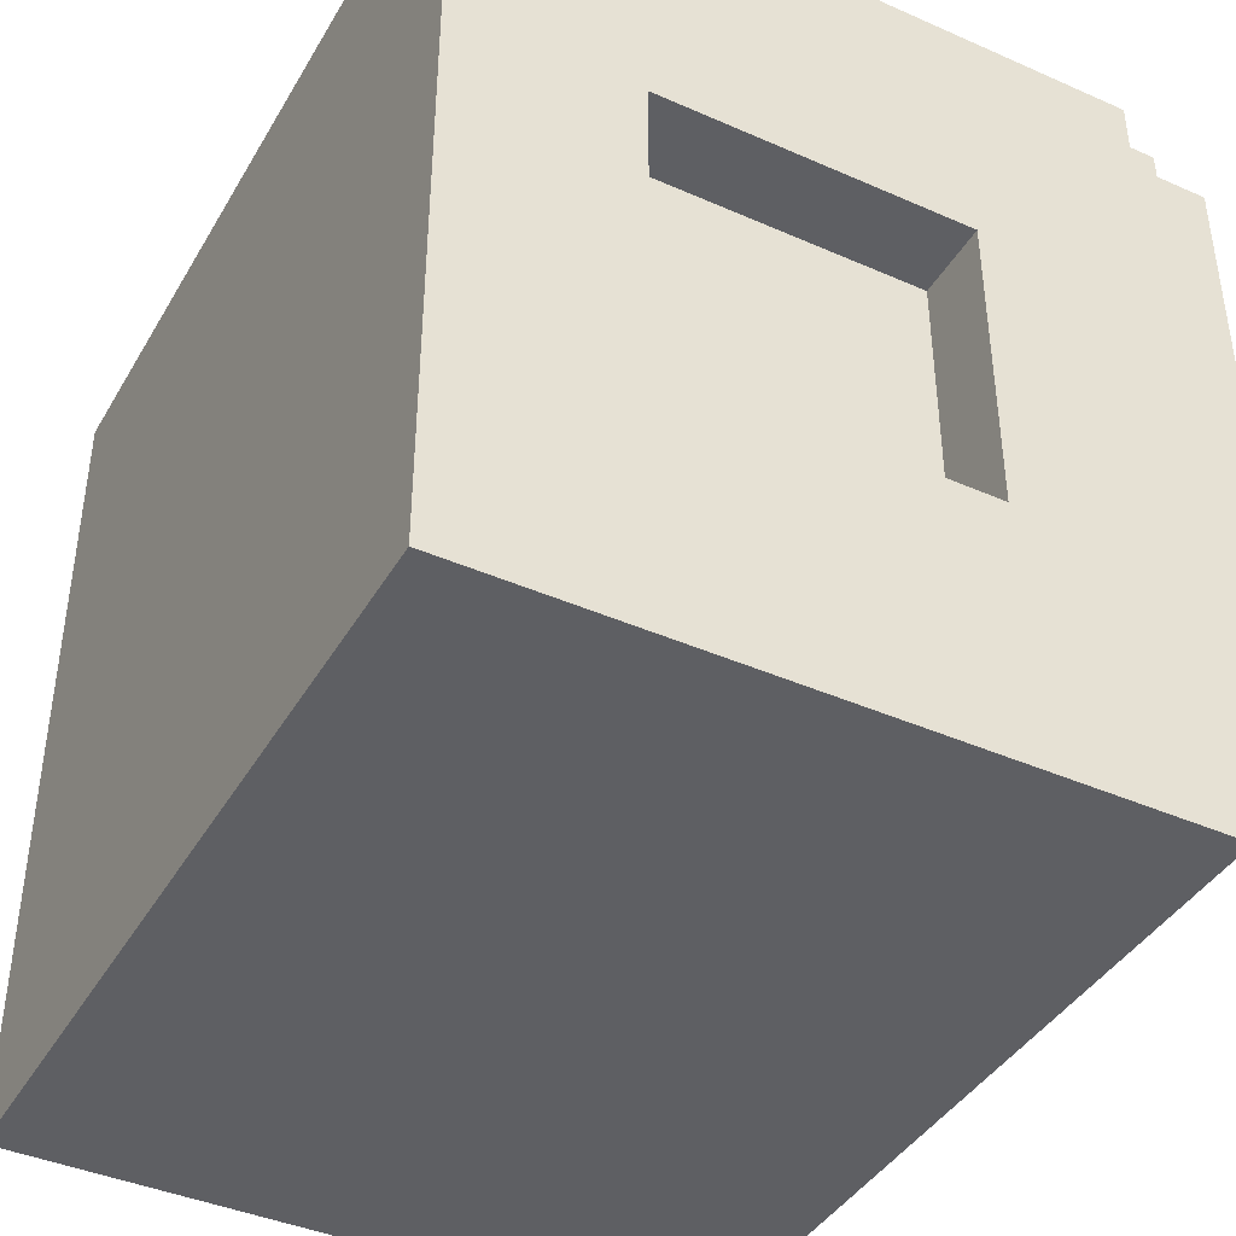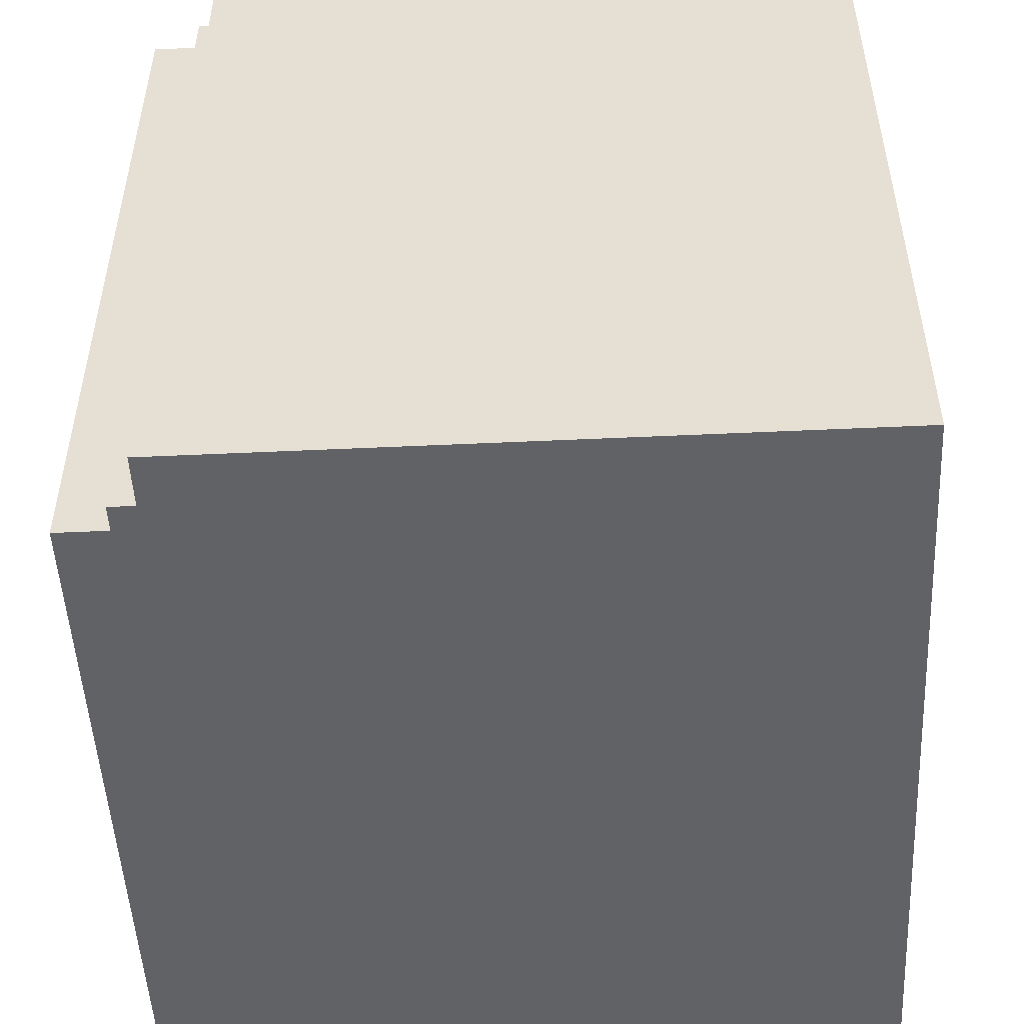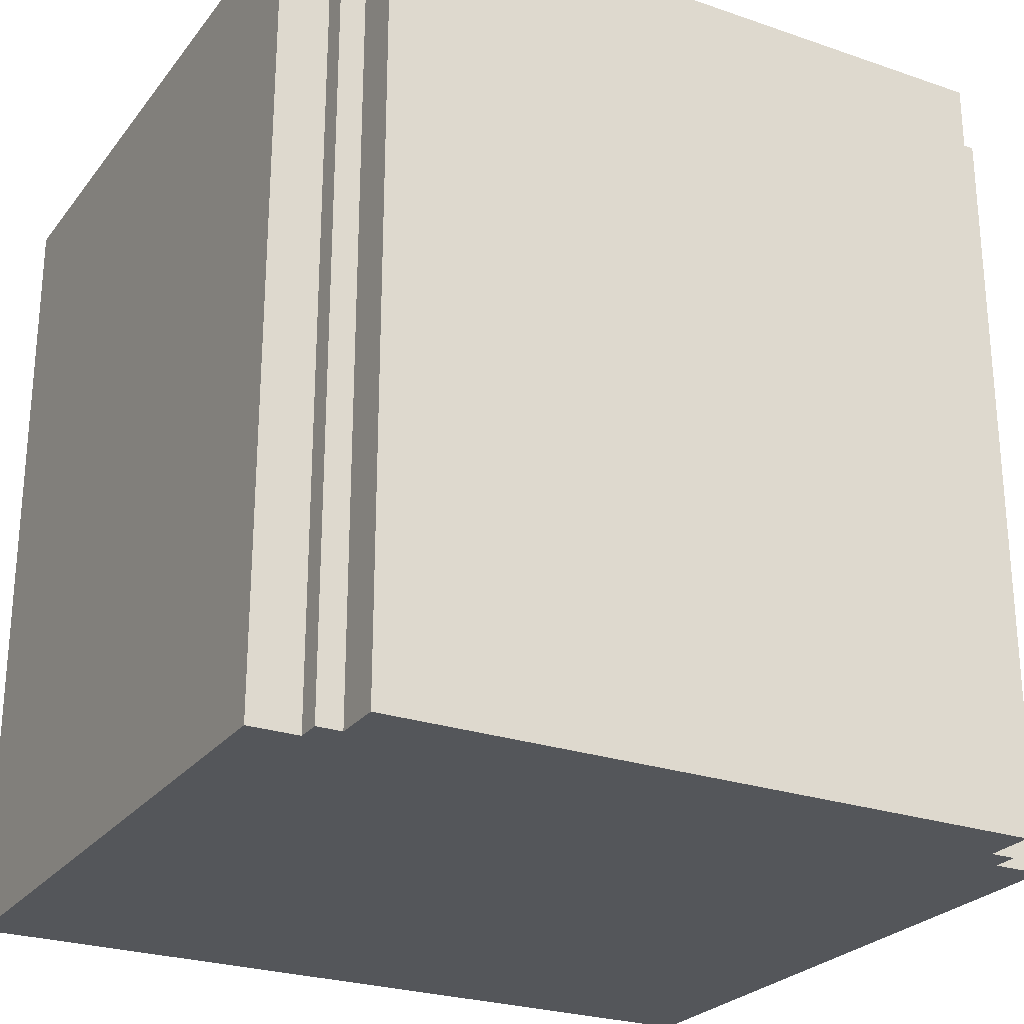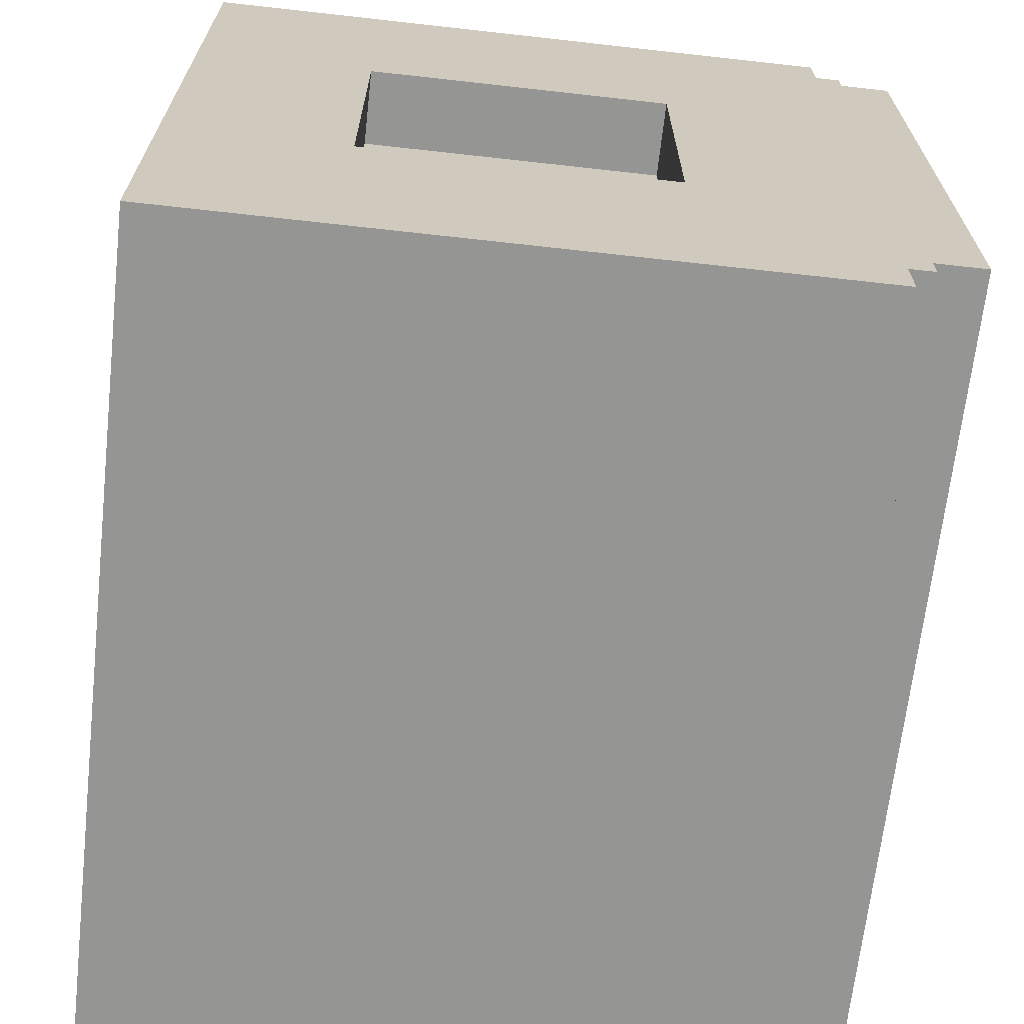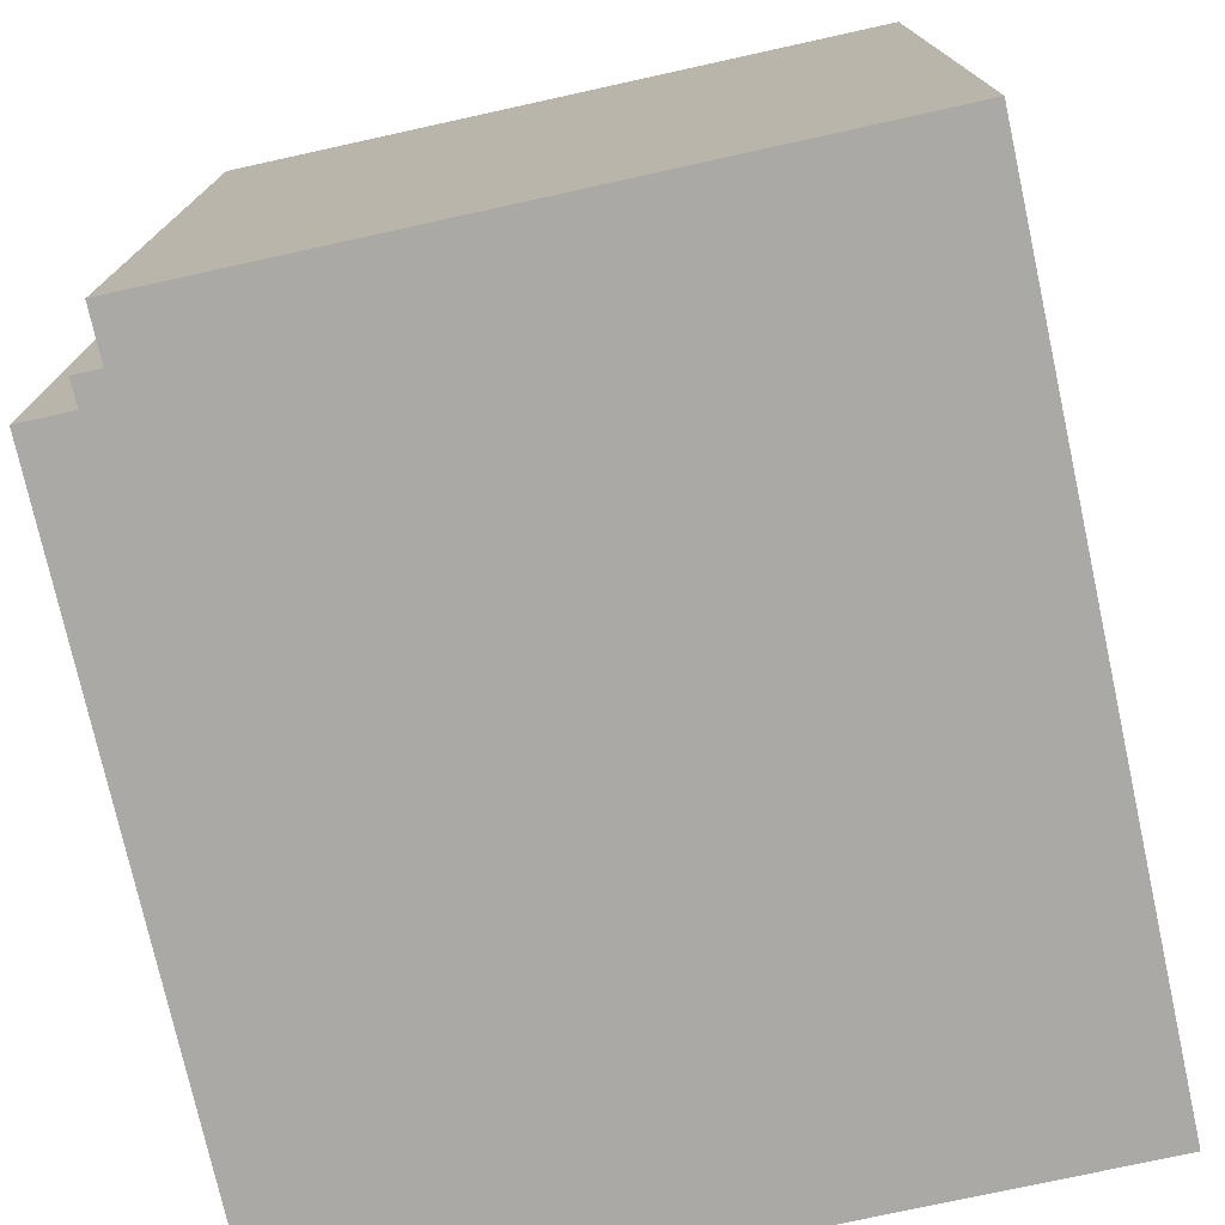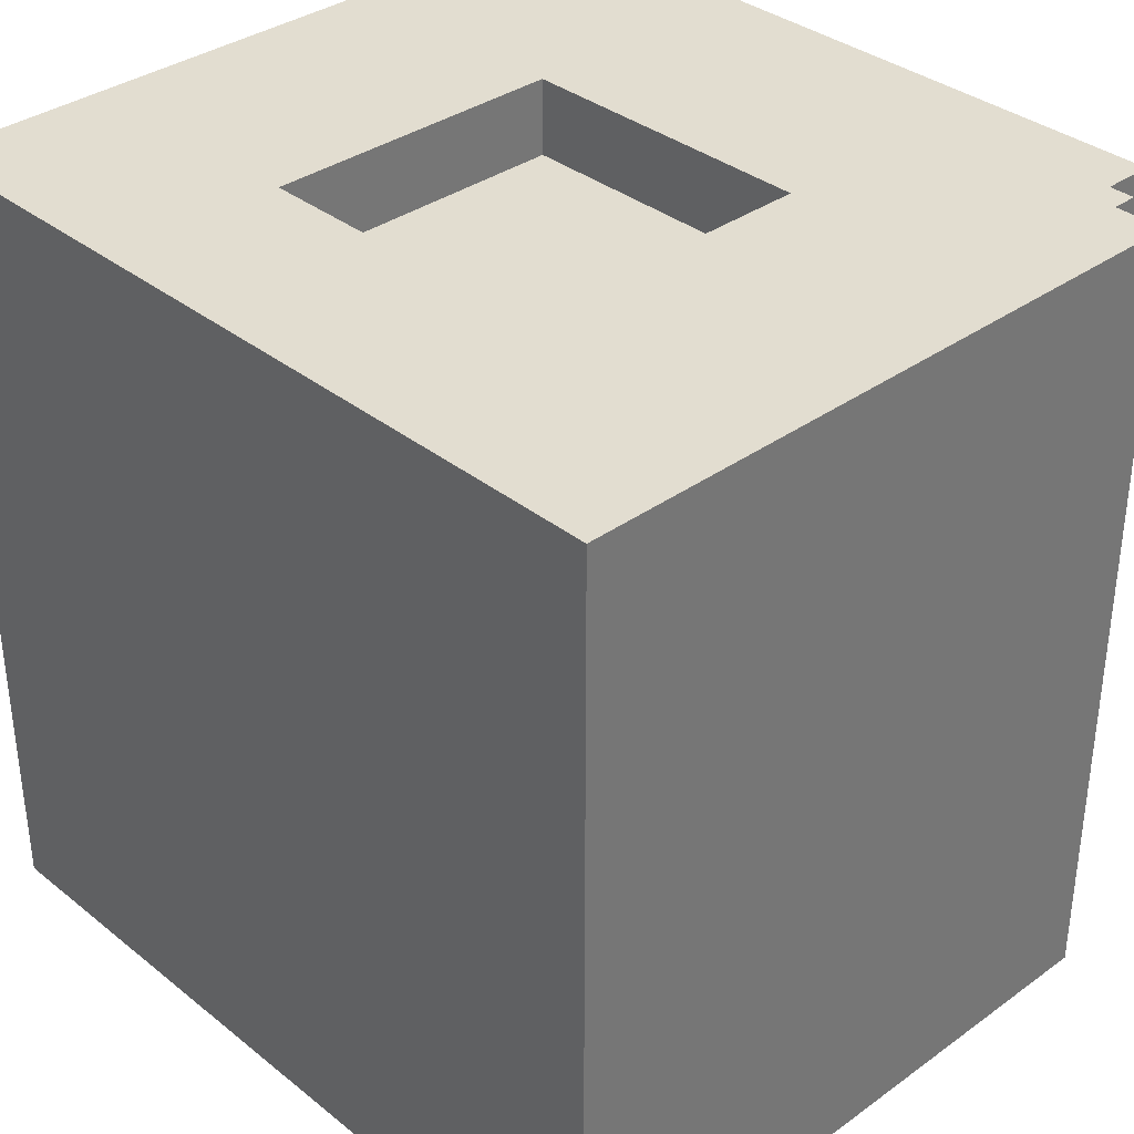
<metadata>
{"format":"obj","ext":"obj","renderer":"f3d","projection":"perspective","resolution":1024,"background":"white","views":[{"elev":-41.3,"azim":151.9,"up":"+Z"},{"elev":-50.6,"azim":2.9,"up":"+Y"},{"elev":-25.6,"azim":-118.8,"up":"+Y"},{"elev":-67.4,"azim":173.6,"up":"+Z"},{"elev":-75.5,"azim":12.4,"up":"+Y"},{"elev":35.2,"azim":136.4,"up":"+Y"}]}
</metadata>
<code>
v -16 0 13
v -16 0 -11
v -16 0 -13
v -16 31 13
v -16 31 11
v -16 32 13
v -16 32 11
v -16 32 -11
v -16 32 -13
v -14 0 14
v -14 0 13
v -14 0 -13
v -14 0 -14
v -14 31 14
v -14 31 13
v -14 32 14
v -14 32 13
v -14 32 -13
v -14 32 -14
v -13 0 16
v -13 0 14
v -13 0 -14
v -13 0 -16
v -13 31 14
v -13 32 16
v -13 32 14
v -13 32 -14
v -13 32 -16
v 6 29 6
v 6 29 -6
v 6 31 6
v 6 31 -6
v 6 32 6
v 6 32 -6
v -6 29 6
v -6 29 -6
v -6 31 6
v -6 31 -6
v -6 32 6
v -6 32 -6
v 13 0 16
v 13 0 -16
v 13 31 16
v 13 31 -16
v 13 32 16
v 13 32 -16
v -13 0 16
v -13 32 16
v -11 0 16
v -11 32 16
v 11 31 16
v 11 32 16
v 13 0 16
v 13 31 16
v 13 32 16
v -14 0 14
v -14 31 14
v -14 32 14
v -13 0 14
v -13 31 14
v -13 32 14
v -16 0 13
v -16 31 13
v -16 32 13
v -14 0 13
v -14 31 13
v -14 32 13
v -6 29 -6
v -6 31 -6
v -6 32 -6
v 6 29 -6
v 6 31 -6
v 6 32 -6
v -6 29 6
v -6 31 6
v -6 32 6
v 6 29 6
v 6 31 6
v 6 32 6
v -16 0 -13
v -16 32 -13
v -14 0 -13
v -14 32 -13
v -14 0 -14
v -14 32 -14
v -13 0 -14
v -13 32 -14
v -13 0 -16
v -13 32 -16
v -11 0 -16
v -11 32 -16
v 11 31 -16
v 11 32 -16
v 13 0 -16
v 13 31 -16
v 13 32 -16
v -13 0 16
v -11 0 16
v 13 0 16
v -14 0 14
v -13 0 14
v -16 0 13
v -14 0 13
v -13 0 13
v -11 0 13
v -16 0 -11
v -13 0 -11
v -13 0 -12
v -12 0 -12
v -16 0 -13
v -14 0 -13
v -12 0 -13
v -11 0 -13
v -14 0 -14
v -13 0 -14
v -13 0 -16
v -11 0 -16
v 13 0 -16
v -6 29 6
v 6 29 6
v -6 29 -6
v 6 29 -6
v -13 32 16
v -11 32 16
v 11 32 16
v 13 32 16
v -14 32 14
v -13 32 14
v -16 32 13
v -14 32 13
v -13 32 13
v -12 32 13
v -11 32 13
v -13 32 12
v -12 32 12
v -16 32 11
v -13 32 11
v -6 32 7
v 6 32 7
v -7 32 6
v -6 32 6
v 6 32 6
v 7 32 6
v -7 32 -6
v -6 32 -6
v 6 32 -6
v 7 32 -6
v -6 32 -7
v 6 32 -7
v -16 32 -11
v -13 32 -11
v -13 32 -12
v -12 32 -12
v -16 32 -13
v -14 32 -13
v -12 32 -13
v -11 32 -13
v -14 32 -14
v -13 32 -14
v -13 32 -16
v -11 32 -16
v 11 32 -16
v 13 32 -16
f 4 2 1
f 5 2 4
f 6 5 4
f 7 2 5
f 7 5 6
f 8 3 2
f 8 2 7
f 9 3 8
f 14 11 10
f 15 11 14
f 16 15 14
f 17 15 16
f 18 13 12
f 19 13 18
f 24 21 20
f 25 24 20
f 26 24 25
f 27 23 22
f 28 23 27
f 31 30 29
f 32 30 31
f 33 32 31
f 34 32 33
f 35 36 37
f 37 36 38
f 37 38 39
f 39 38 40
f 41 42 43
f 43 42 44
f 43 44 45
f 45 44 46
f 49 48 47
f 50 48 49
f 51 50 49
f 52 50 51
f 53 51 49
f 54 52 51
f 54 51 53
f 55 52 54
f 59 57 56
f 60 58 57
f 60 57 59
f 61 58 60
f 65 63 62
f 66 64 63
f 66 63 65
f 67 64 66
f 71 69 68
f 72 70 69
f 72 69 71
f 73 70 72
f 74 75 77
f 75 76 78
f 77 75 78
f 78 76 79
f 80 81 82
f 82 81 83
f 84 85 86
f 86 85 87
f 88 89 90
f 90 89 91
f 90 91 92
f 92 91 93
f 90 92 94
f 92 93 95
f 94 92 95
f 95 93 96
f 101 98 97
f 103 101 100
f 104 98 101
f 104 101 103
f 105 99 98
f 105 98 104
f 106 104 103
f 106 103 102
f 106 105 104
f 107 105 106
f 108 107 106
f 108 105 107
f 109 105 108
f 110 108 106
f 110 109 108
f 111 109 110
f 112 105 109
f 112 109 111
f 113 99 105
f 113 105 112
f 114 112 111
f 114 113 112
f 115 113 114
f 116 113 115
f 117 99 113
f 117 113 116
f 118 99 117
f 119 120 121
f 121 120 122
f 123 124 128
f 127 128 130
f 128 124 131
f 130 128 131
f 131 124 132
f 124 125 133
f 132 124 133
f 131 132 134
f 129 130 134
f 130 131 134
f 132 133 135
f 134 132 135
f 129 134 136
f 134 135 137
f 136 134 137
f 133 125 138
f 137 135 138
f 136 137 138
f 135 133 138
f 138 125 139
f 136 138 140
f 138 139 141
f 140 138 141
f 139 125 142
f 141 139 142
f 142 125 143
f 140 141 144
f 136 140 144
f 144 141 145
f 142 143 146
f 143 125 147
f 146 143 147
f 145 146 148
f 144 145 148
f 146 147 149
f 148 146 149
f 144 148 150
f 136 144 150
f 148 149 150
f 150 149 151
f 150 151 152
f 151 149 152
f 152 149 153
f 150 152 154
f 152 153 154
f 154 153 155
f 153 149 156
f 155 153 156
f 156 149 157
f 155 156 158
f 156 157 158
f 158 157 159
f 159 157 160
f 157 149 161
f 160 157 161
f 125 126 162
f 161 149 162
f 147 125 162
f 149 147 162
f 162 126 163

</code>
